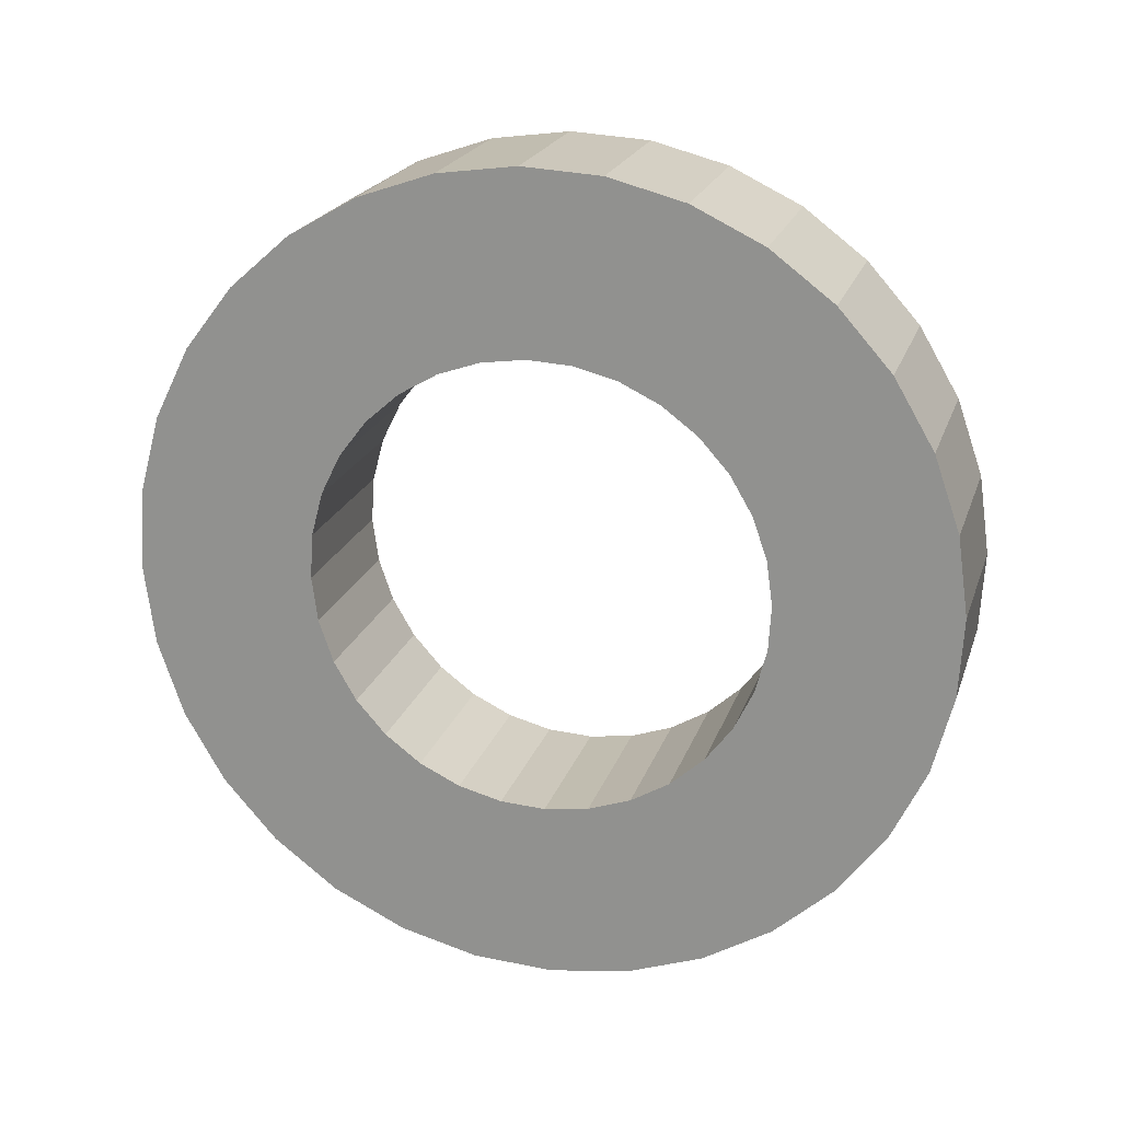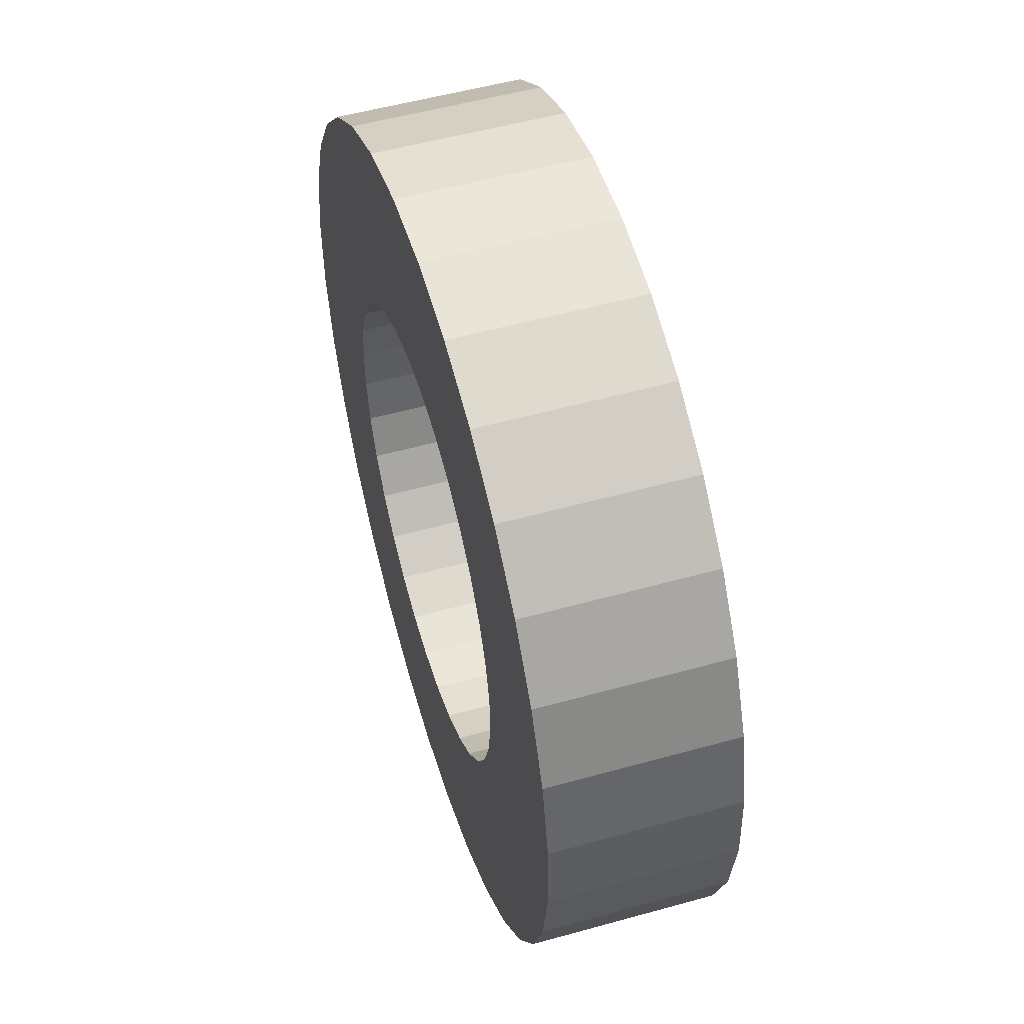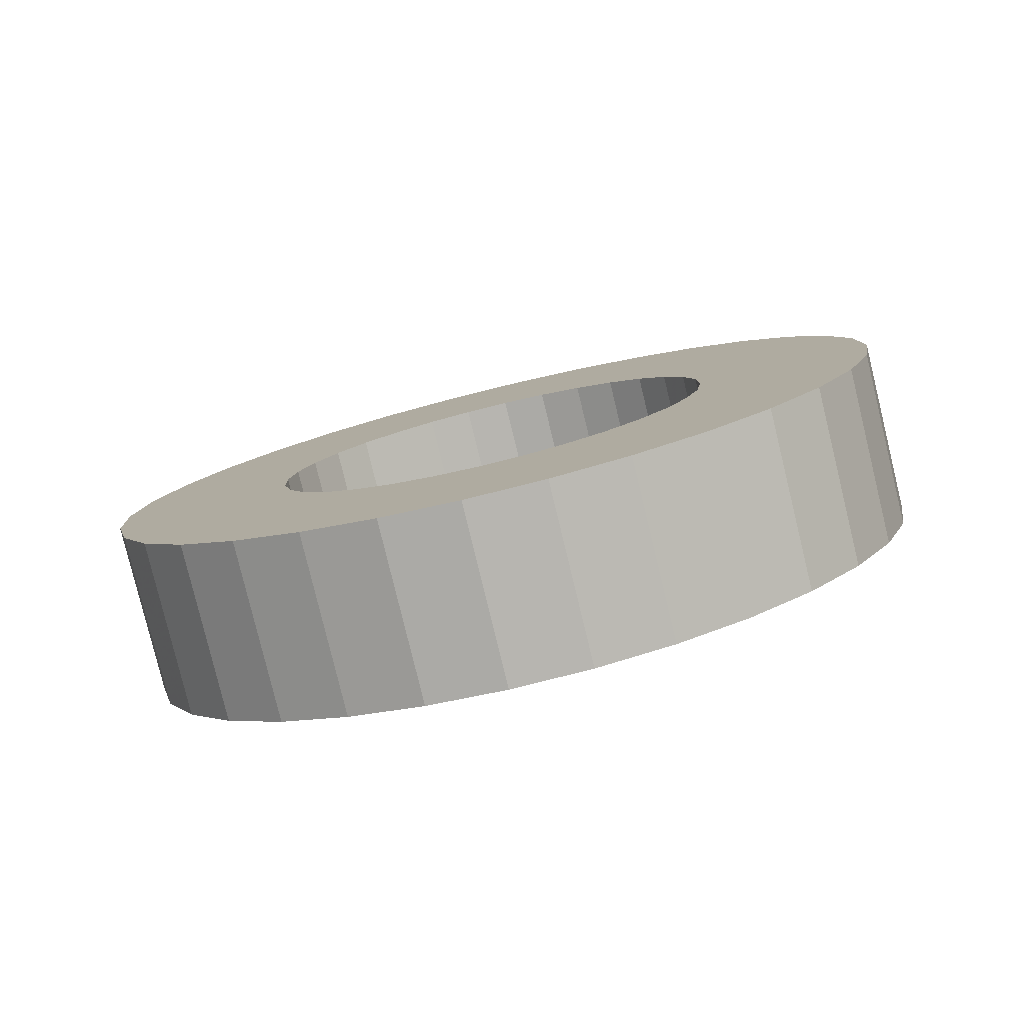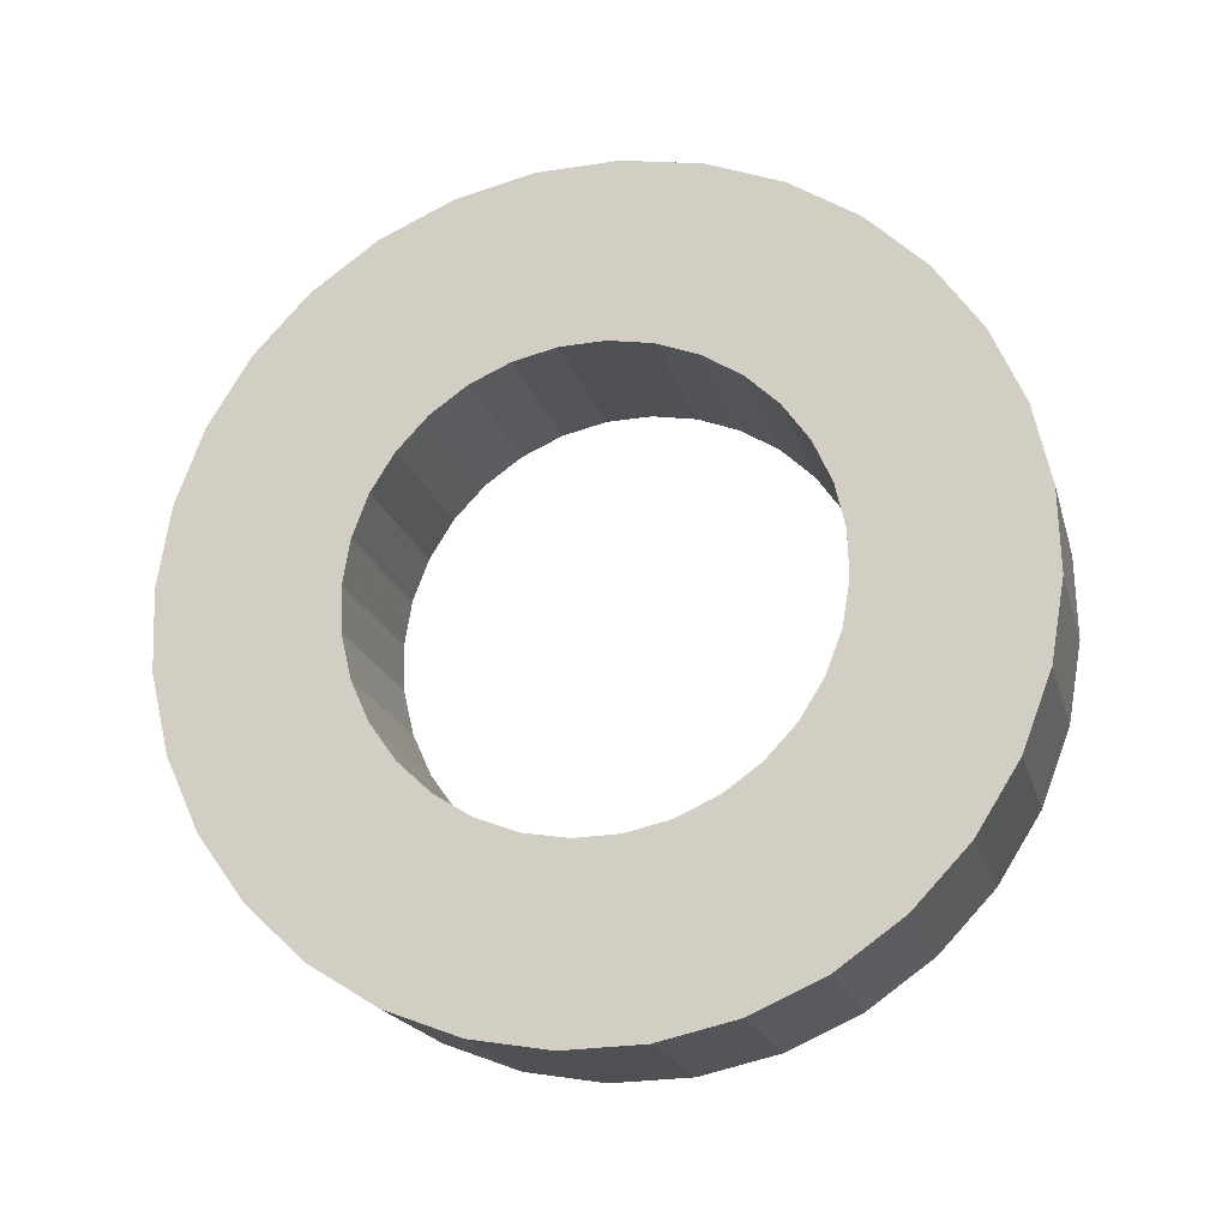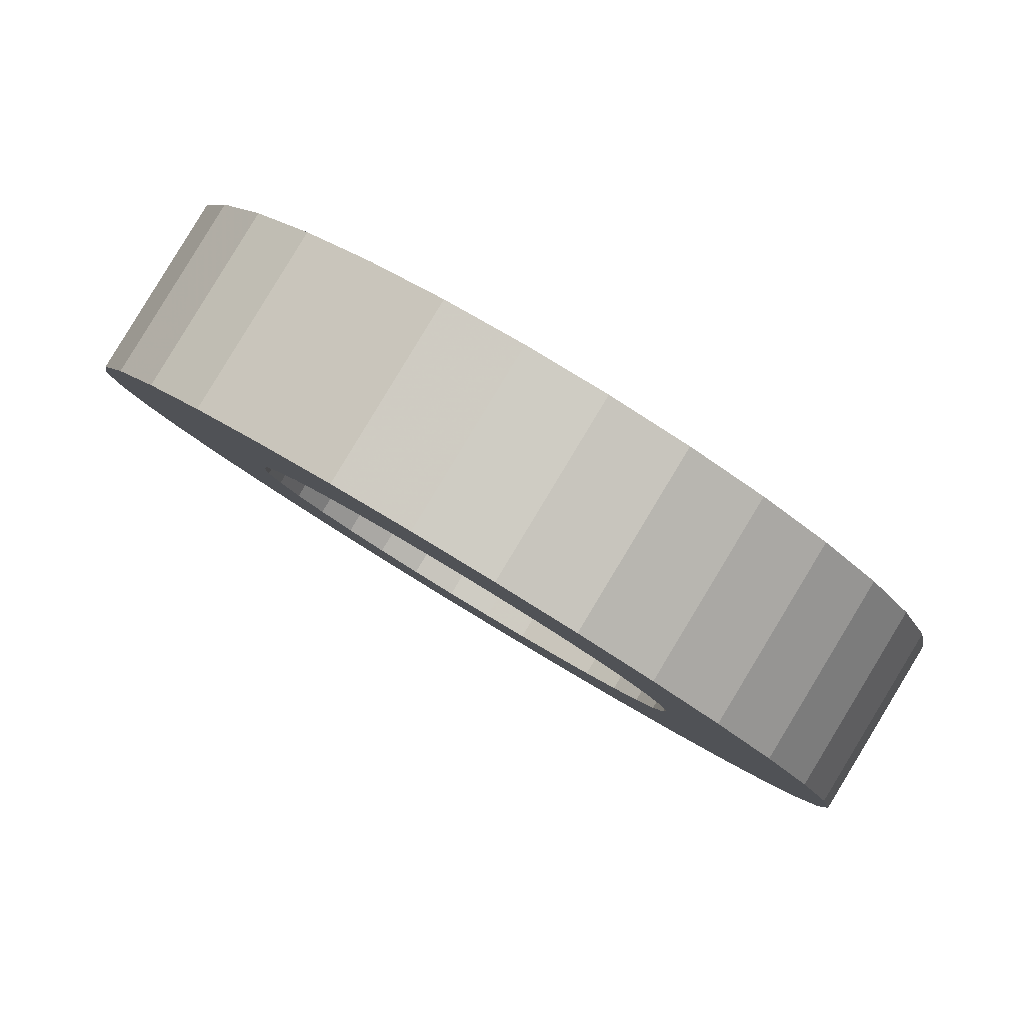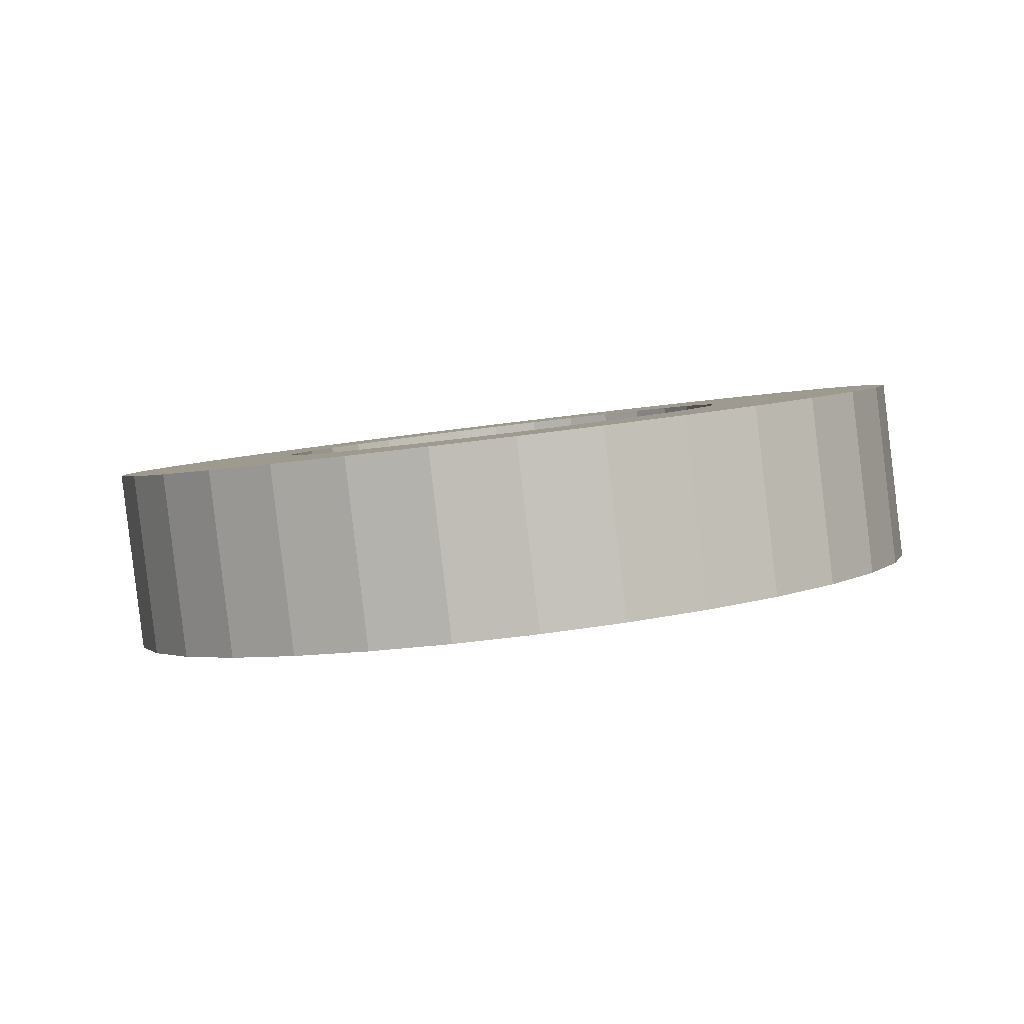
<metadata>
{"format":"obj","ext":"obj","renderer":"f3d","projection":"perspective","resolution":1024,"background":"white","views":[{"elev":-61.3,"azim":-91.7,"up":"+Z"},{"elev":-59.5,"azim":104.4,"up":"+Y"},{"elev":-1.1,"azim":78.6,"up":"+Z"},{"elev":60.5,"azim":79.0,"up":"+Z"},{"elev":66.2,"azim":40.5,"up":"+Y"},{"elev":19.3,"azim":-176.7,"up":"+Z"}]}
</metadata>
<code>
v -0.2412 -0.5564 0.114
v -0.4545 -0.946 0.03446
v -0.515 -0.825 -0.396
v -0.3017 -0.4354 -0.3165
v -0.3336 -0.499 0.1431
v -0.6194 -0.8435 0.08644
v -0.6799 -0.7225 -0.3441
v -0.3941 -0.378 -0.2874
v -0.412 -0.4247 0.175
v -0.7594 -0.7109 0.1434
v -0.8199 -0.5899 -0.2871
v -0.4725 -0.3037 -0.2555
v -0.4734 -0.3365 0.2084
v -0.8691 -0.5533 0.2031
v -0.9296 -0.4323 -0.2274
v -0.5339 -0.2155 -0.2221
v -0.5154 -0.2376 0.2421
v -0.9442 -0.3768 0.2632
v -1.005 -0.2558 -0.1673
v -0.5759 -0.1166 -0.1884
v -0.5365 -0.132 0.2748
v -0.9818 -0.1881 0.3216
v -1.042 -0.06712 -0.1089
v -0.597 -0.01097 -0.1557
v -0.5358 -0.02355 0.3051
v -0.9805 0.005474 0.3758
v -1.041 0.1265 -0.05471
v -0.5963 0.09744 -0.1253
v -0.5133 0.08344 0.3321
v -0.9404 0.1965 0.4239
v -1.001 0.3175 -0.006644
v -0.5738 0.2044 -0.09843
v -0.47 0.1849 0.3545
v -0.863 0.3777 0.4639
v -0.9235 0.4987 0.0334
v -0.5305 0.3059 -0.076
v -0.4074 0.2769 0.3716
v -0.7513 0.542 0.4944
v -0.8118 0.663 0.0639
v -0.4679 0.3979 -0.05893
v -0.328 0.356 0.3826
v -0.6095 0.6832 0.5142
v -0.67 0.8042 0.08366
v -0.3885 0.477 -0.04786
v -0.2349 0.419 0.3873
v -0.4432 0.7958 0.5224
v -0.5037 0.9168 0.09194
v -0.2954 0.54 -0.04322
v -0.1315 0.4637 0.3853
v -0.2587 0.8755 0.5189
v -0.3191 0.9965 0.08841
v -0.192 0.5847 -0.0452
v -0.02198 0.4882 0.3768
v -0.06301 0.9192 0.5037
v -0.1235 1.04 0.07322
v -0.08246 0.6092 -0.05371
v 0.08959 0.4916 0.3621
v 0.1362 0.9253 0.4774
v 0.07575 1.046 0.04694
v 0.02911 0.6126 -0.06842
v 0.1989 0.4737 0.3417
v 0.3314 0.8935 0.4411
v 0.2709 1.014 0.01058
v 0.1384 0.5947 -0.08878
v 0.3017 0.4354 0.3165
v 0.515 0.825 0.396
v 0.4545 0.946 -0.03446
v 0.2412 0.5564 -0.114
v 0.3941 0.378 0.2874
v 0.6799 0.7225 0.3441
v 0.6194 0.8435 -0.08644
v 0.3336 0.499 -0.1431
v 0.4725 0.3037 0.2555
v 0.8199 0.5899 0.2871
v 0.7594 0.7109 -0.1434
v 0.412 0.4247 -0.175
v 0.5339 0.2155 0.2221
v 0.9296 0.4323 0.2274
v 0.8691 0.5533 -0.2031
v 0.4734 0.3365 -0.2084
v 0.5759 0.1166 0.1884
v 1.005 0.2558 0.1673
v 0.9442 0.3768 -0.2632
v 0.5154 0.2376 -0.2421
v 0.597 0.01097 0.1557
v 1.042 0.06712 0.1089
v 0.9818 0.1881 -0.3216
v 0.5365 0.132 -0.2748
v 0.5963 -0.09744 0.1253
v 1.041 -0.1265 0.05471
v 0.9805 -0.005474 -0.3758
v 0.5358 0.02355 -0.3051
v 0.5738 -0.2044 0.09843
v 1.001 -0.3175 0.006644
v 0.9404 -0.1965 -0.4239
v 0.5133 -0.08344 -0.3321
v 0.5305 -0.3059 0.076
v 0.9235 -0.4987 -0.0334
v 0.863 -0.3777 -0.4639
v 0.47 -0.1849 -0.3545
v 0.4679 -0.3979 0.05893
v 0.8118 -0.663 -0.0639
v 0.7513 -0.542 -0.4944
v 0.4074 -0.2769 -0.3716
v 0.3885 -0.477 0.04786
v 0.67 -0.8042 -0.08366
v 0.6095 -0.6832 -0.5142
v 0.328 -0.356 -0.3826
v 0.2954 -0.54 0.04322
v 0.5037 -0.9168 -0.09194
v 0.4432 -0.7958 -0.5224
v 0.2349 -0.419 -0.3873
v 0.192 -0.5847 0.0452
v 0.3191 -0.9965 -0.08841
v 0.2587 -0.8755 -0.5189
v 0.1315 -0.4637 -0.3853
v 0.08246 -0.6092 0.05371
v 0.1235 -1.04 -0.07322
v 0.06301 -0.9192 -0.5037
v 0.02198 -0.4882 -0.3768
v -0.02911 -0.6126 0.06842
v -0.07575 -1.046 -0.04694
v -0.1362 -0.9253 -0.4774
v -0.08959 -0.4916 -0.3621
v -0.1384 -0.5947 0.08878
v -0.2709 -1.014 -0.01058
v -0.3314 -0.8935 -0.4411
v -0.1989 -0.4737 -0.3417
f 1 5 2
f 2 5 6
f 2 6 3
f 3 6 7
f 3 7 4
f 4 7 8
f 4 8 1
f 1 8 5
f 5 9 6
f 6 9 10
f 6 10 7
f 7 10 11
f 7 11 8
f 8 11 12
f 8 12 5
f 5 12 9
f 9 13 10
f 10 13 14
f 10 14 11
f 11 14 15
f 11 15 12
f 12 15 16
f 12 16 9
f 9 16 13
f 13 17 14
f 14 17 18
f 14 18 15
f 15 18 19
f 15 19 16
f 16 19 20
f 16 20 13
f 13 20 17
f 17 21 18
f 18 21 22
f 18 22 19
f 19 22 23
f 19 23 20
f 20 23 24
f 20 24 17
f 17 24 21
f 21 25 22
f 22 25 26
f 22 26 23
f 23 26 27
f 23 27 24
f 24 27 28
f 24 28 21
f 21 28 25
f 25 29 26
f 26 29 30
f 26 30 27
f 27 30 31
f 27 31 28
f 28 31 32
f 28 32 25
f 25 32 29
f 29 33 30
f 30 33 34
f 30 34 31
f 31 34 35
f 31 35 32
f 32 35 36
f 32 36 29
f 29 36 33
f 33 37 34
f 34 37 38
f 34 38 35
f 35 38 39
f 35 39 36
f 36 39 40
f 36 40 33
f 33 40 37
f 37 41 38
f 38 41 42
f 38 42 39
f 39 42 43
f 39 43 40
f 40 43 44
f 40 44 37
f 37 44 41
f 41 45 42
f 42 45 46
f 42 46 43
f 43 46 47
f 43 47 44
f 44 47 48
f 44 48 41
f 41 48 45
f 45 49 46
f 46 49 50
f 46 50 47
f 47 50 51
f 47 51 48
f 48 51 52
f 48 52 45
f 45 52 49
f 49 53 50
f 50 53 54
f 50 54 51
f 51 54 55
f 51 55 52
f 52 55 56
f 52 56 49
f 49 56 53
f 53 57 54
f 54 57 58
f 54 58 55
f 55 58 59
f 55 59 56
f 56 59 60
f 56 60 53
f 53 60 57
f 57 61 58
f 58 61 62
f 58 62 59
f 59 62 63
f 59 63 60
f 60 63 64
f 60 64 57
f 57 64 61
f 61 65 62
f 62 65 66
f 62 66 63
f 63 66 67
f 63 67 64
f 64 67 68
f 64 68 61
f 61 68 65
f 65 69 66
f 66 69 70
f 66 70 67
f 67 70 71
f 67 71 68
f 68 71 72
f 68 72 65
f 65 72 69
f 69 73 70
f 70 73 74
f 70 74 71
f 71 74 75
f 71 75 72
f 72 75 76
f 72 76 69
f 69 76 73
f 73 77 74
f 74 77 78
f 74 78 75
f 75 78 79
f 75 79 76
f 76 79 80
f 76 80 73
f 73 80 77
f 77 81 78
f 78 81 82
f 78 82 79
f 79 82 83
f 79 83 80
f 80 83 84
f 80 84 77
f 77 84 81
f 81 85 82
f 82 85 86
f 82 86 83
f 83 86 87
f 83 87 84
f 84 87 88
f 84 88 81
f 81 88 85
f 85 89 86
f 86 89 90
f 86 90 87
f 87 90 91
f 87 91 88
f 88 91 92
f 88 92 85
f 85 92 89
f 89 93 90
f 90 93 94
f 90 94 91
f 91 94 95
f 91 95 92
f 92 95 96
f 92 96 89
f 89 96 93
f 93 97 94
f 94 97 98
f 94 98 95
f 95 98 99
f 95 99 96
f 96 99 100
f 96 100 93
f 93 100 97
f 97 101 98
f 98 101 102
f 98 102 99
f 99 102 103
f 99 103 100
f 100 103 104
f 100 104 97
f 97 104 101
f 101 105 102
f 102 105 106
f 102 106 103
f 103 106 107
f 103 107 104
f 104 107 108
f 104 108 101
f 101 108 105
f 105 109 106
f 106 109 110
f 106 110 107
f 107 110 111
f 107 111 108
f 108 111 112
f 108 112 105
f 105 112 109
f 109 113 110
f 110 113 114
f 110 114 111
f 111 114 115
f 111 115 112
f 112 115 116
f 112 116 109
f 109 116 113
f 113 117 114
f 114 117 118
f 114 118 115
f 115 118 119
f 115 119 116
f 116 119 120
f 116 120 113
f 113 120 117
f 117 121 118
f 118 121 122
f 118 122 119
f 119 122 123
f 119 123 120
f 120 123 124
f 120 124 117
f 117 124 121
f 121 125 122
f 122 125 126
f 122 126 123
f 123 126 127
f 123 127 124
f 124 127 128
f 124 128 121
f 121 128 125
f 125 1 126
f 126 1 2
f 126 2 127
f 127 2 3
f 127 3 128
f 128 3 4
f 128 4 125
f 125 4 1

</code>
